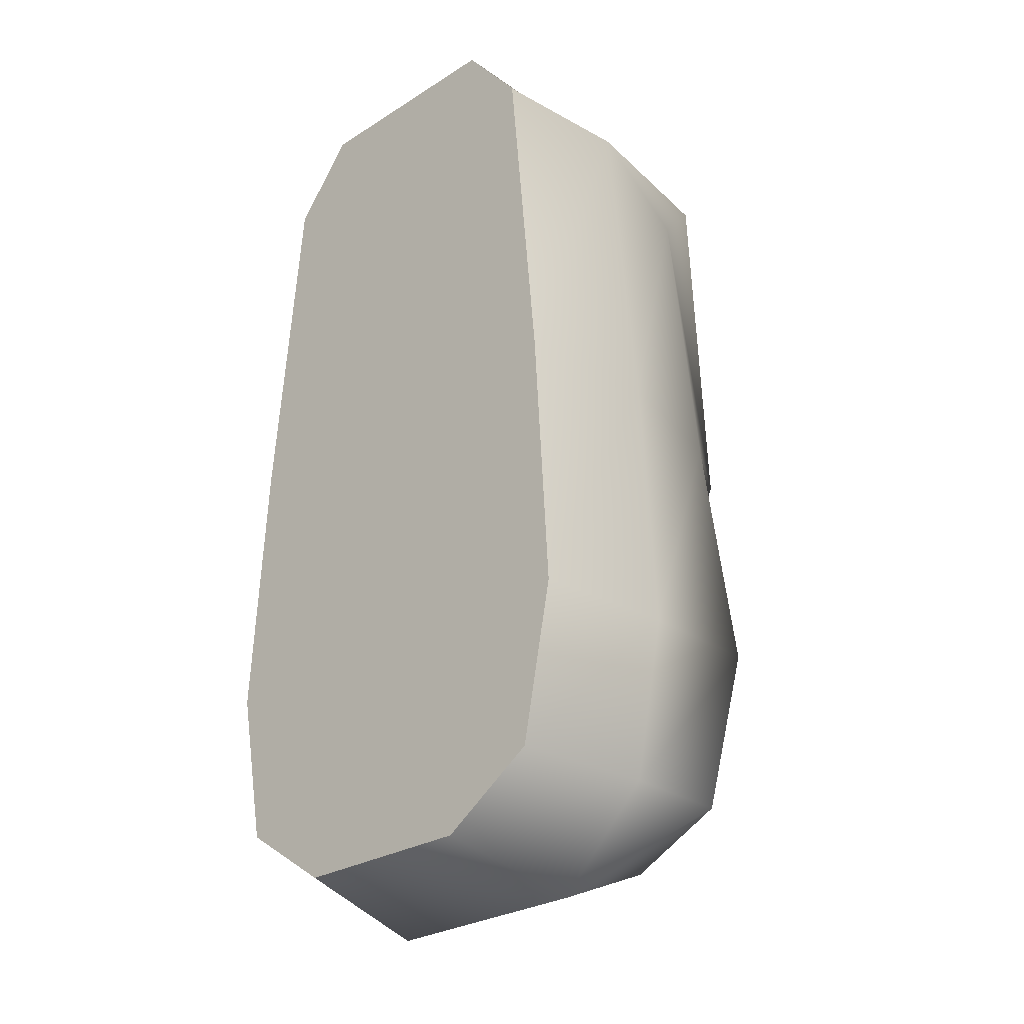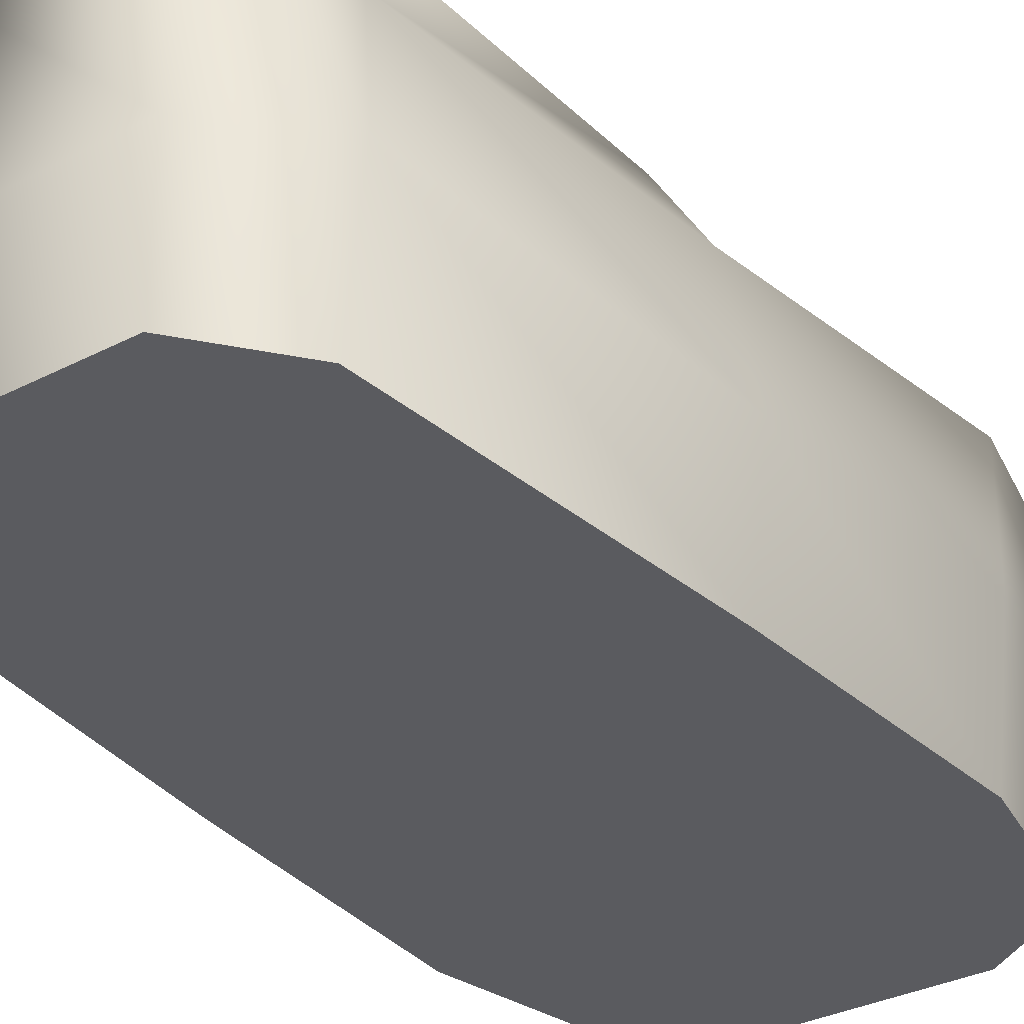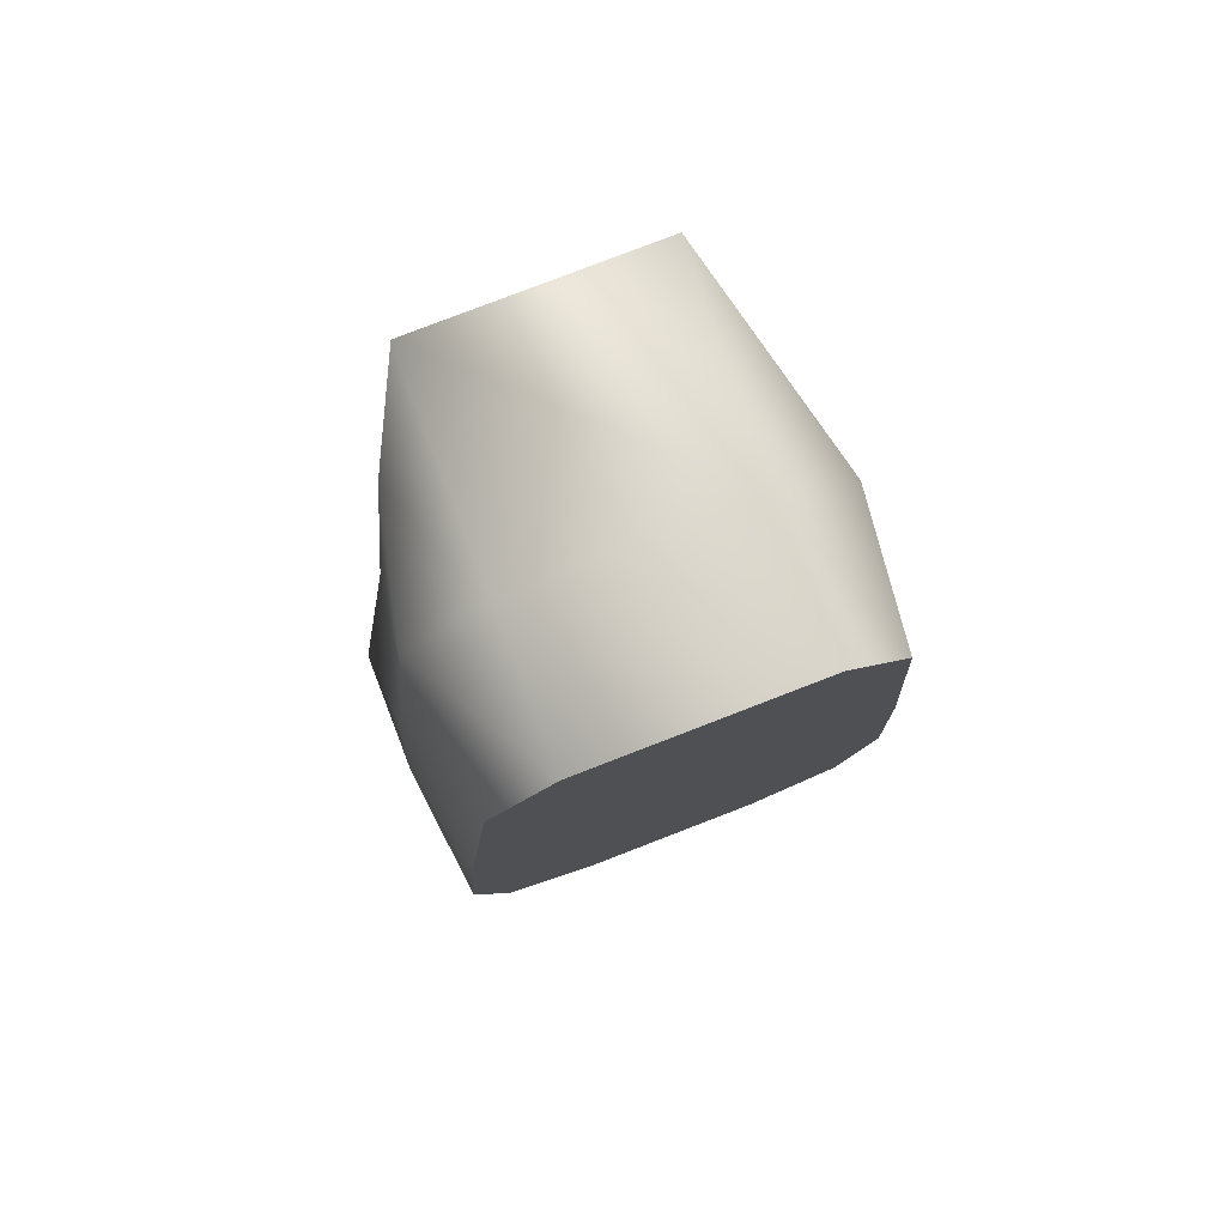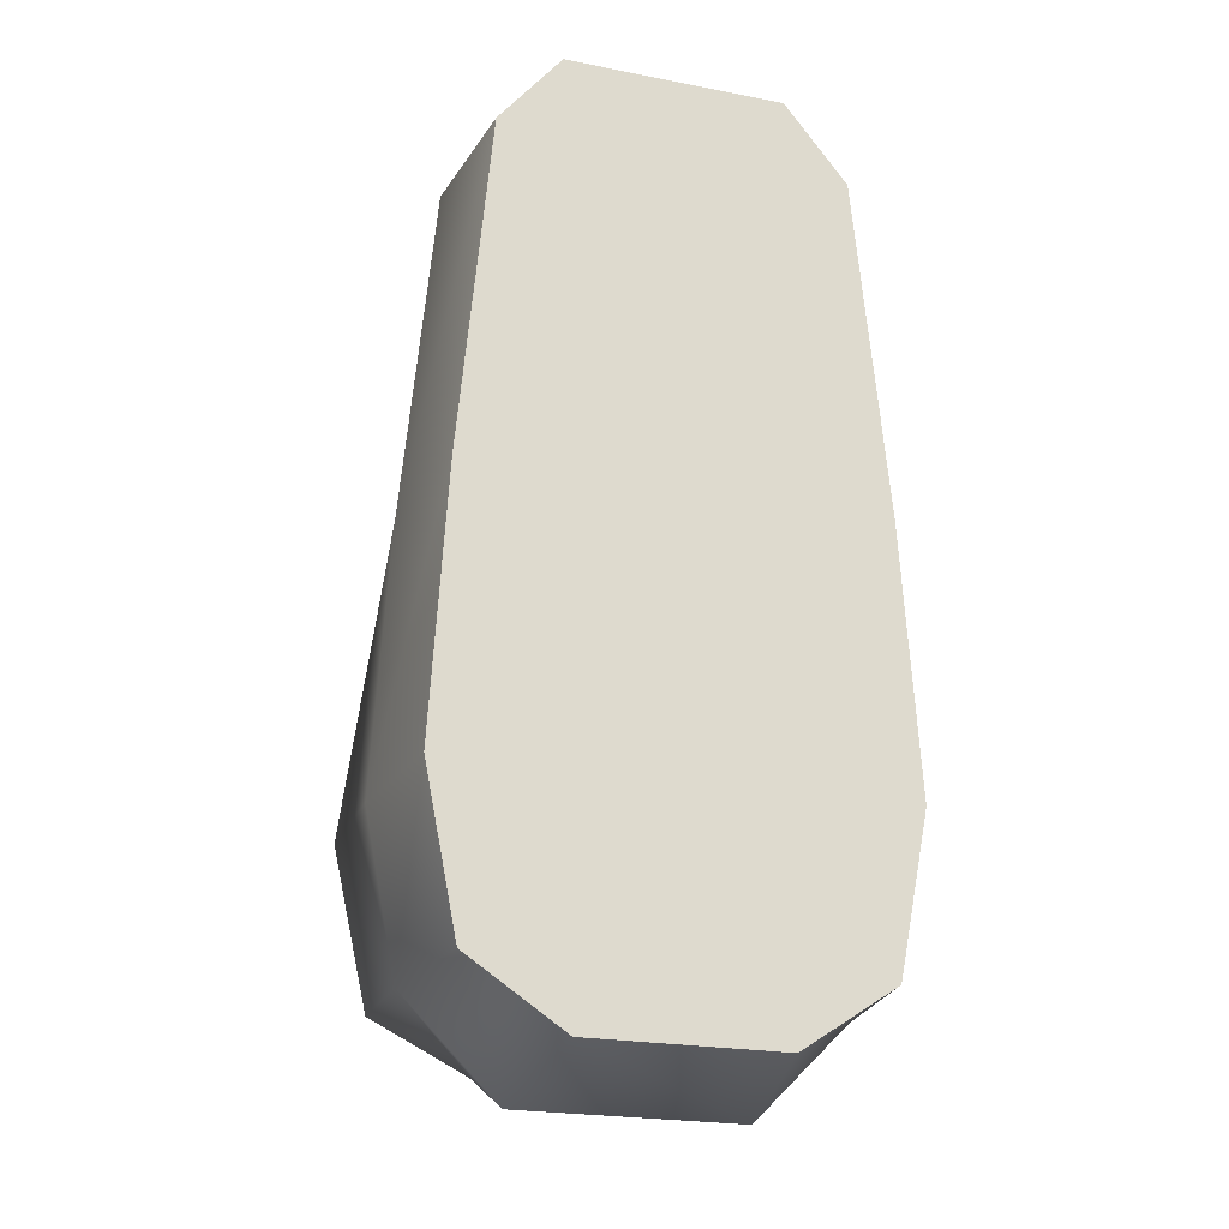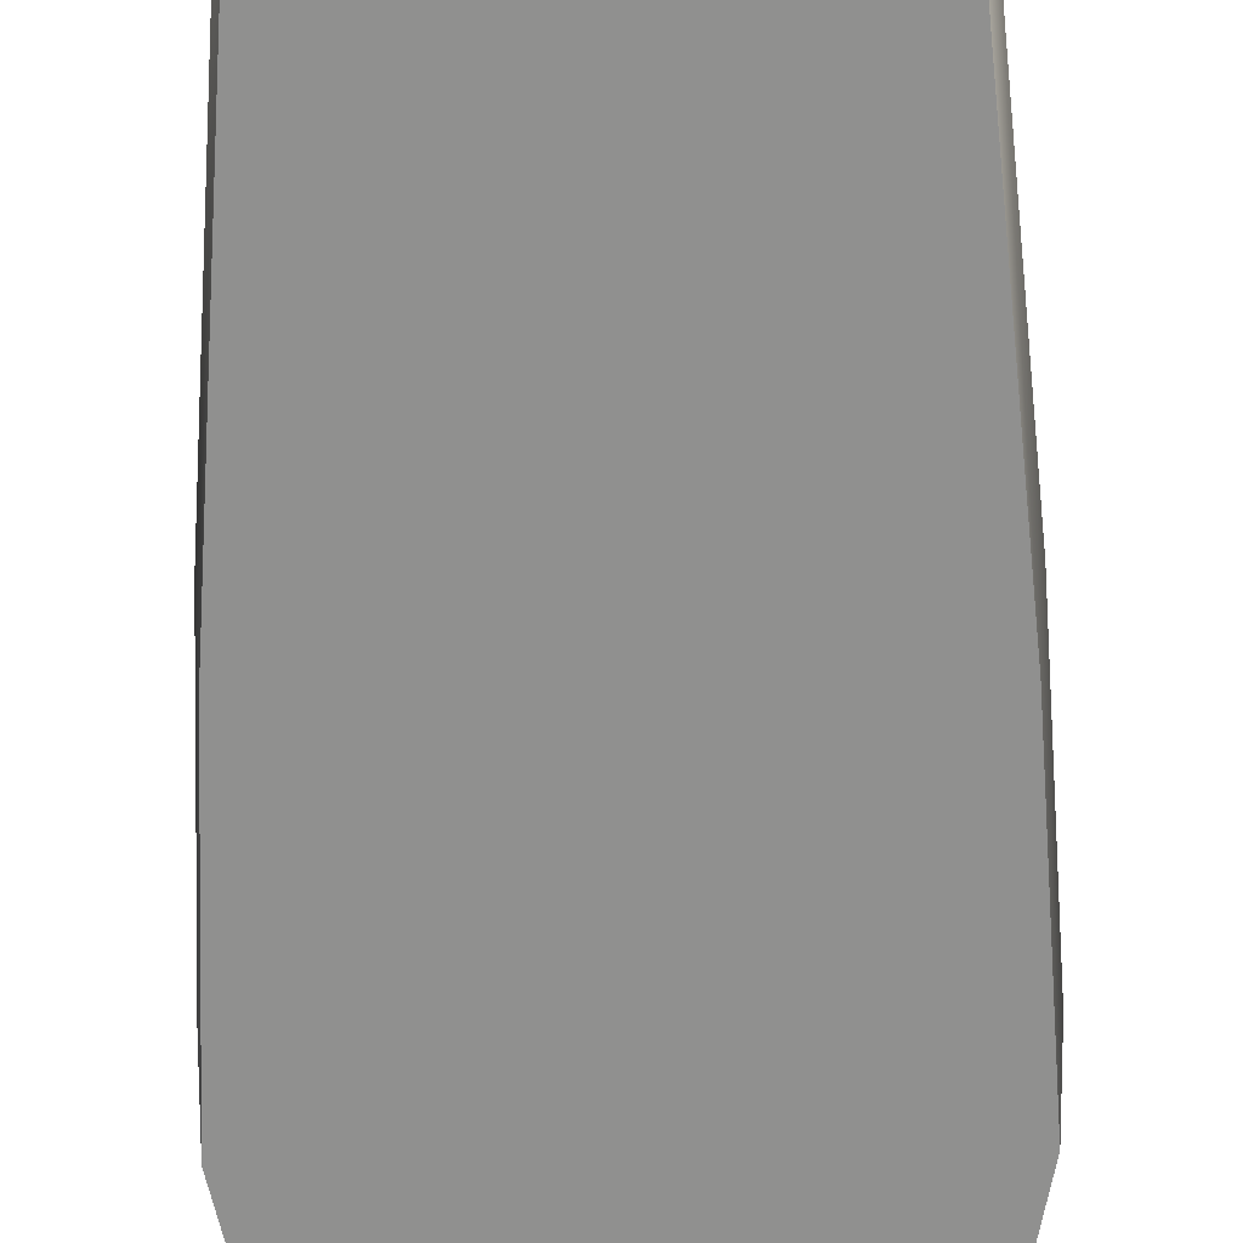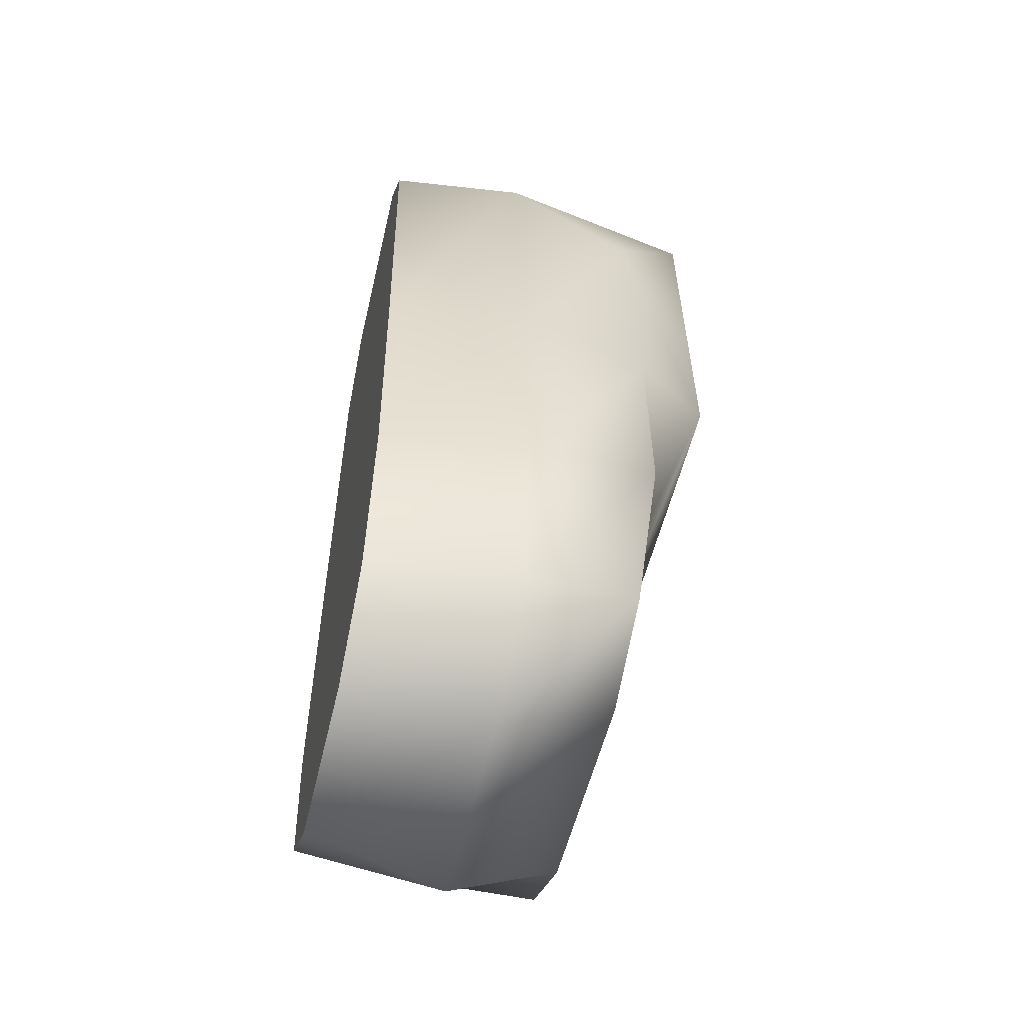
<metadata>
{"format":"obj","ext":"obj","renderer":"f3d","projection":"perspective","resolution":1024,"background":"white","views":[{"elev":-27.9,"azim":43.7,"up":"+Z"},{"elev":-32.8,"azim":35.6,"up":"+Y"},{"elev":79.6,"azim":-21.1,"up":"+Z"},{"elev":-22.8,"azim":-18.4,"up":"+Z"},{"elev":-65.6,"azim":1.2,"up":"+Y"},{"elev":-53.3,"azim":76.9,"up":"+Z"}]}
</metadata>
<code>
v -12 0 -27
v -6 0 -31
v -14 0 -17
v 14 0 -17
v -14 0 -17
v -6 0 -31
v -6 0 -31
v 6 0 -31
v 14 0 -17
v 6 0 -31
v 12 0 -27
v 14 0 -17
v 13 0 0
v -13 0 0
v -14 0 -17
v -14 0 -17
v 14 0 -17
v 13 0 0
v -7 0 27
v -11 0 22
v -13 0 0
v 7 0 27
v -7 0 27
v -13 0 0
v -13 0 0
v 13 0 0
v 7 0 27
v 11 0 22
v 7 0 27
v 13 0 0
v -7 17 -17
v -7 16 -30
v -13 16 -27
v -13 16 -27
v -15 17 -17
v -7 17 -17
v 7 17 -17
v 7 16 -30
v -7 16 -30
v -7 16 -30
v -7 17 -17
v 7 17 -17
v 15 17 -17
v 13 16 -27
v 7 16 -30
v 7 16 -30
v 7 17 -17
v 15 17 -17
v -9 23 0
v -7 17 -17
v -15 17 -17
v -15 17 -17
v -12 18 0
v -9 23 0
v 9 23 0
v 7 17 -17
v -7 17 -17
v -7 17 -17
v -9 23 0
v 9 23 0
v 12 18 0
v 15 17 -17
v 7 17 -17
v 7 17 -17
v 9 23 0
v 12 18 0
v -7 23 25
v -9 23 0
v -12 18 0
v -12 18 0
v -10 18 20
v -7 23 25
v 10 18 20
v 12 18 0
v 9 23 0
v 9 23 0
v 8 23 25
v 10 18 20
v -7 9 -33
v -6 0 -31
v -12 0 -27
v -12 0 -27
v -13 9 -27
v -7 9 -33
v 7 9 -33
v 6 0 -31
v -6 0 -31
v -6 0 -31
v -7 9 -33
v 7 9 -33
v 13 9 -27
v 12 0 -27
v 6 0 -31
v 6 0 -31
v 7 9 -33
v 13 9 -27
v -7 16 -30
v -7 9 -33
v -13 9 -27
v -13 9 -27
v -13 16 -27
v -7 16 -30
v 7 16 -30
v 7 9 -33
v -7 9 -33
v -7 9 -33
v -7 16 -30
v 7 16 -30
v 13 16 -27
v 13 9 -27
v 7 9 -33
v 7 9 -33
v 7 16 -30
v 13 16 -27
v 15 9 -17
v 14 0 -17
v 12 0 -27
v 12 0 -27
v 13 9 -27
v 15 9 -17
v 14 9 0
v 13 0 0
v 14 0 -17
v 14 0 -17
v 15 9 -17
v 14 9 0
v 12 9 22
v 11 0 22
v 13 0 0
v 13 0 0
v 14 9 0
v 12 9 22
v 15 17 -17
v 15 9 -17
v 13 9 -27
v 13 9 -27
v 13 16 -27
v 15 17 -17
v 12 18 0
v 14 9 0
v 15 9 -17
v 15 9 -17
v 15 17 -17
v 12 18 0
v 10 18 20
v 12 9 22
v 14 9 0
v 14 9 0
v 12 18 0
v 10 18 20
v 7 9 27
v 7 0 27
v 11 0 22
v 11 0 22
v 12 9 22
v 7 9 27
v -7 9 27
v -7 0 27
v 7 0 27
v 7 0 27
v 7 9 27
v -7 9 27
v -12 9 22
v -11 0 22
v -7 0 27
v -7 0 27
v -7 9 27
v -12 9 22
v 8 23 25
v 7 9 27
v 12 9 22
v 12 9 22
v 10 18 20
v 8 23 25
v -7 23 25
v -7 9 27
v 7 9 27
v 7 9 27
v 8 23 25
v -7 23 25
v -10 18 20
v -12 9 22
v -7 9 27
v -7 9 27
v -7 23 25
v -10 18 20
v -14 9 0
v -13 0 0
v -11 0 22
v -11 0 22
v -12 9 22
v -14 9 0
v -15 9 -17
v -14 0 -17
v -13 0 0
v -13 0 0
v -14 9 0
v -15 9 -17
v -13 9 -27
v -12 0 -27
v -14 0 -17
v -14 0 -17
v -15 9 -17
v -13 9 -27
v -12 18 0
v -14 9 0
v -12 9 22
v -12 9 22
v -10 18 20
v -12 18 0
v -15 17 -17
v -15 9 -17
v -14 9 0
v -14 9 0
v -12 18 0
v -15 17 -17
v -13 16 -27
v -13 9 -27
v -15 9 -17
v -15 9 -17
v -15 17 -17
v -13 16 -27
f 1 2 3
f 4 5 6
f 7 8 9
f 10 11 12
f 13 14 15
f 16 17 18
f 19 20 21
f 22 23 24
f 25 26 27
f 28 29 30
f 31 32 33
f 34 35 36
f 37 38 39
f 40 41 42
f 43 44 45
f 46 47 48
f 49 50 51
f 52 53 54
f 55 56 57
f 58 59 60
f 61 62 63
f 64 65 66
f 67 68 69
f 70 71 72
f 73 74 75
f 76 77 78
f 79 80 81
f 82 83 84
f 85 86 87
f 88 89 90
f 91 92 93
f 94 95 96
f 97 98 99
f 100 101 102
f 103 104 105
f 106 107 108
f 109 110 111
f 112 113 114
f 115 116 117
f 118 119 120
f 121 122 123
f 124 125 126
f 127 128 129
f 130 131 132
f 133 134 135
f 136 137 138
f 139 140 141
f 142 143 144
f 145 146 147
f 148 149 150
f 151 152 153
f 154 155 156
f 157 158 159
f 160 161 162
f 163 164 165
f 166 167 168
f 169 170 171
f 172 173 174
f 175 176 177
f 178 179 180
f 181 182 183
f 184 185 186
f 187 188 189
f 190 191 192
f 193 194 195
f 196 197 198
f 199 200 201
f 202 203 204
f 205 206 207
f 208 209 210
f 211 212 213
f 214 215 216
f 217 218 219
f 220 221 222

</code>
